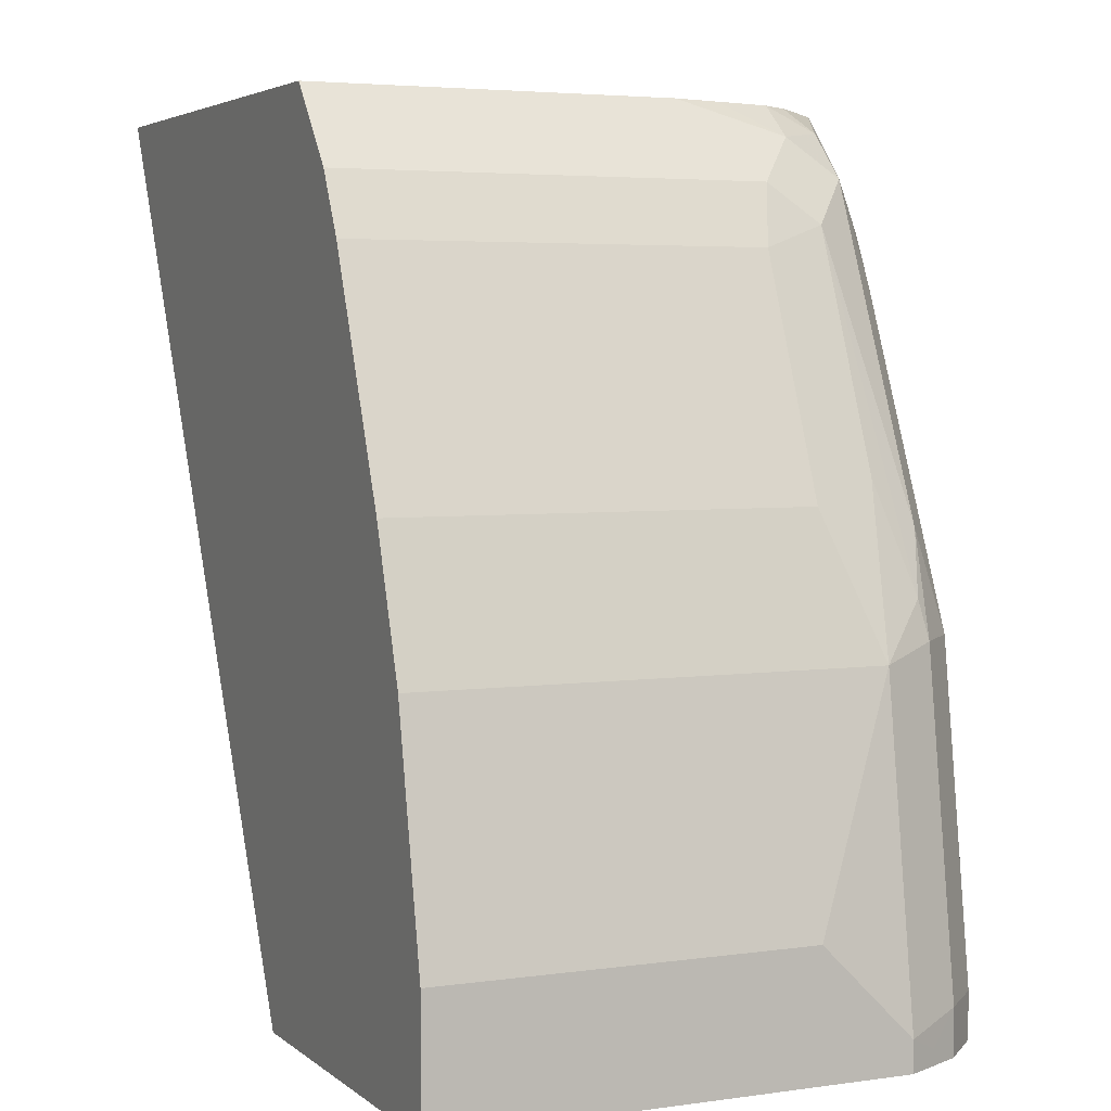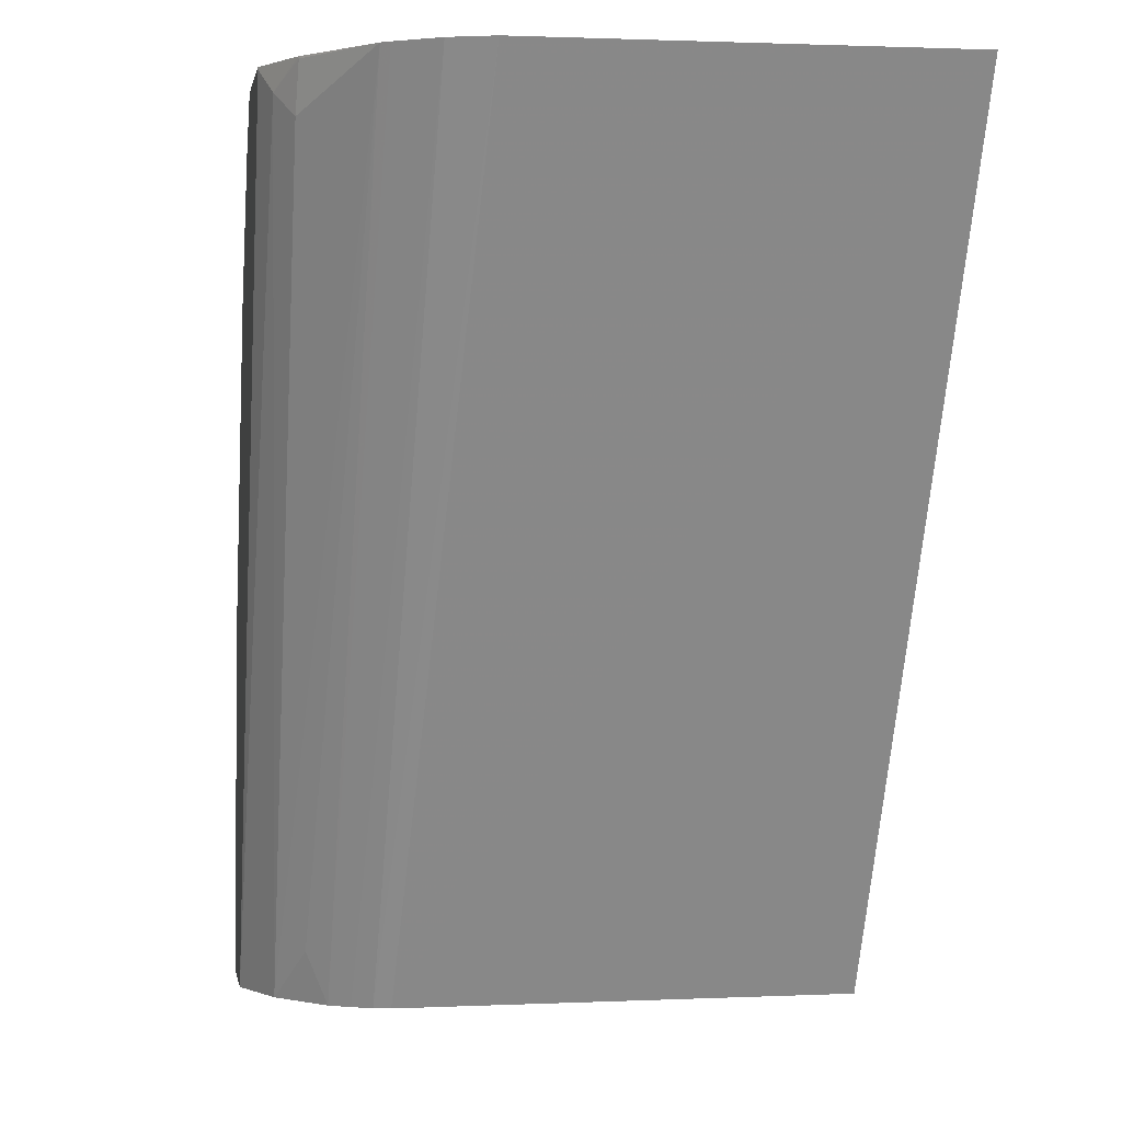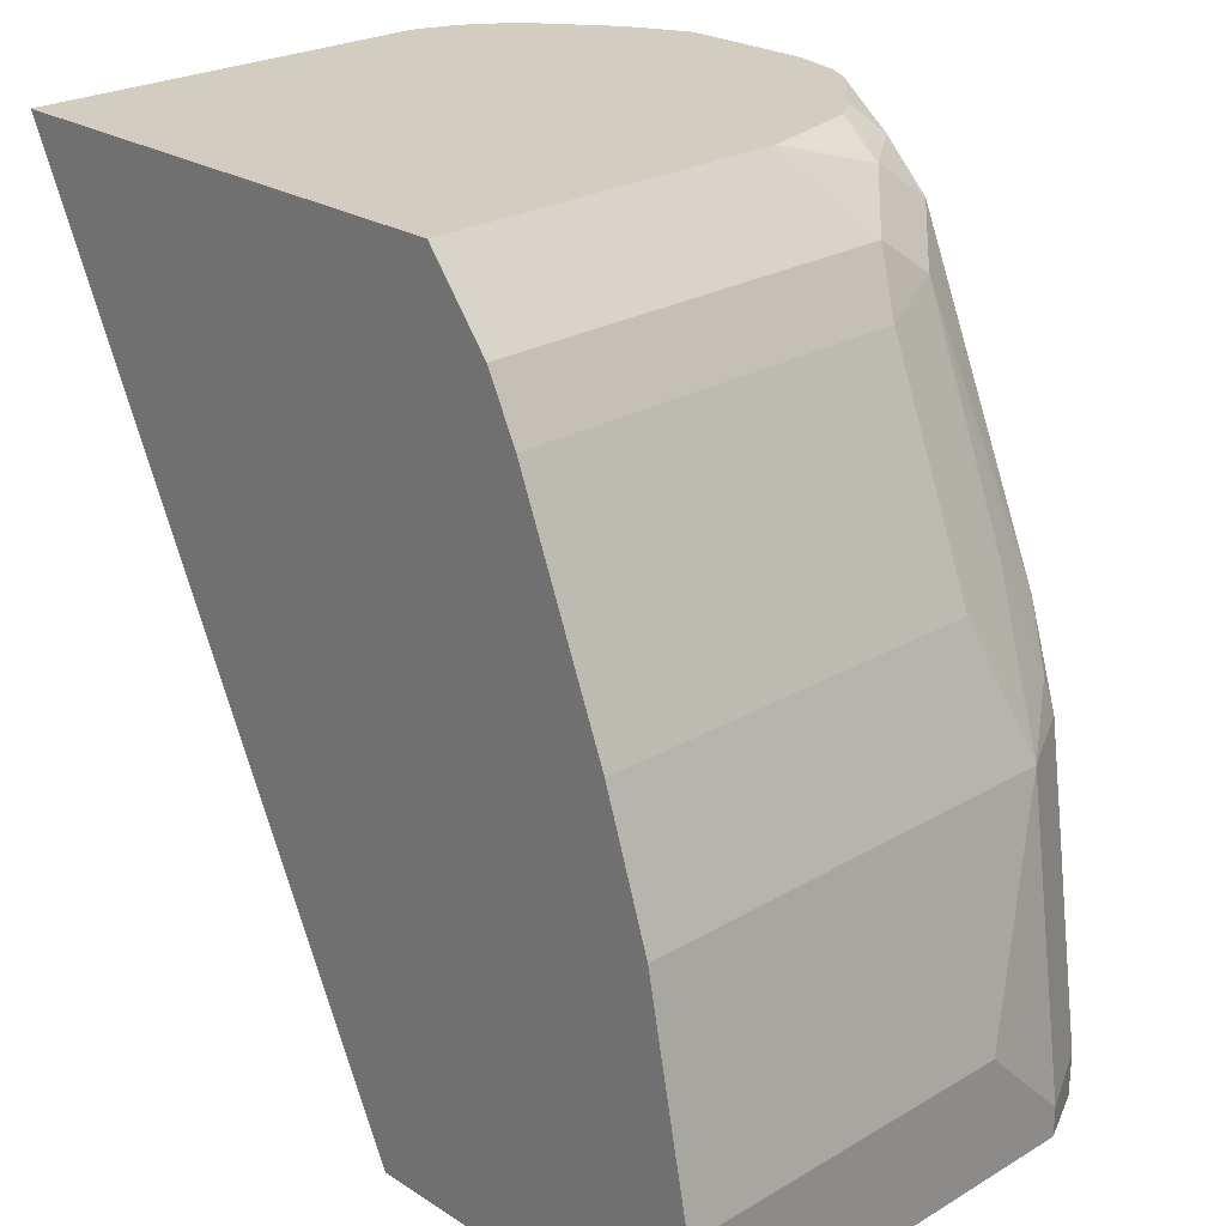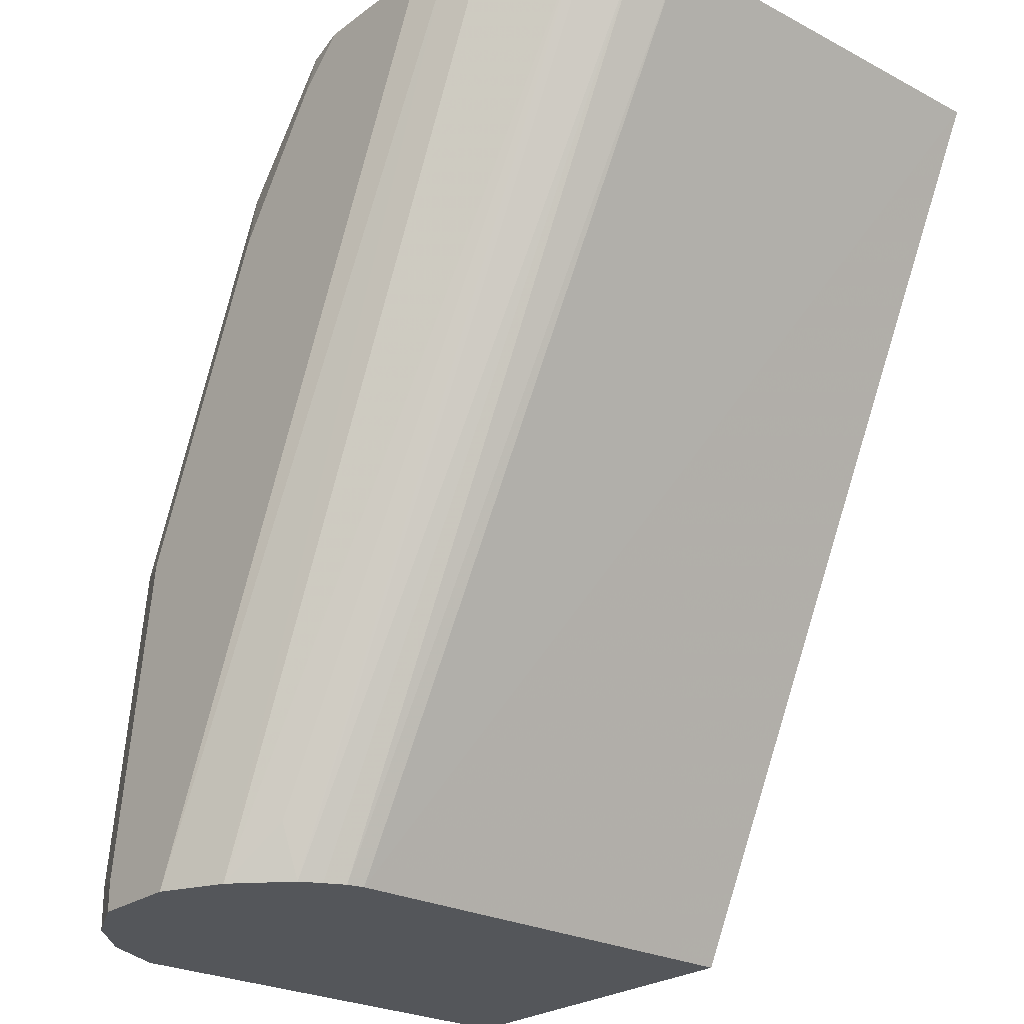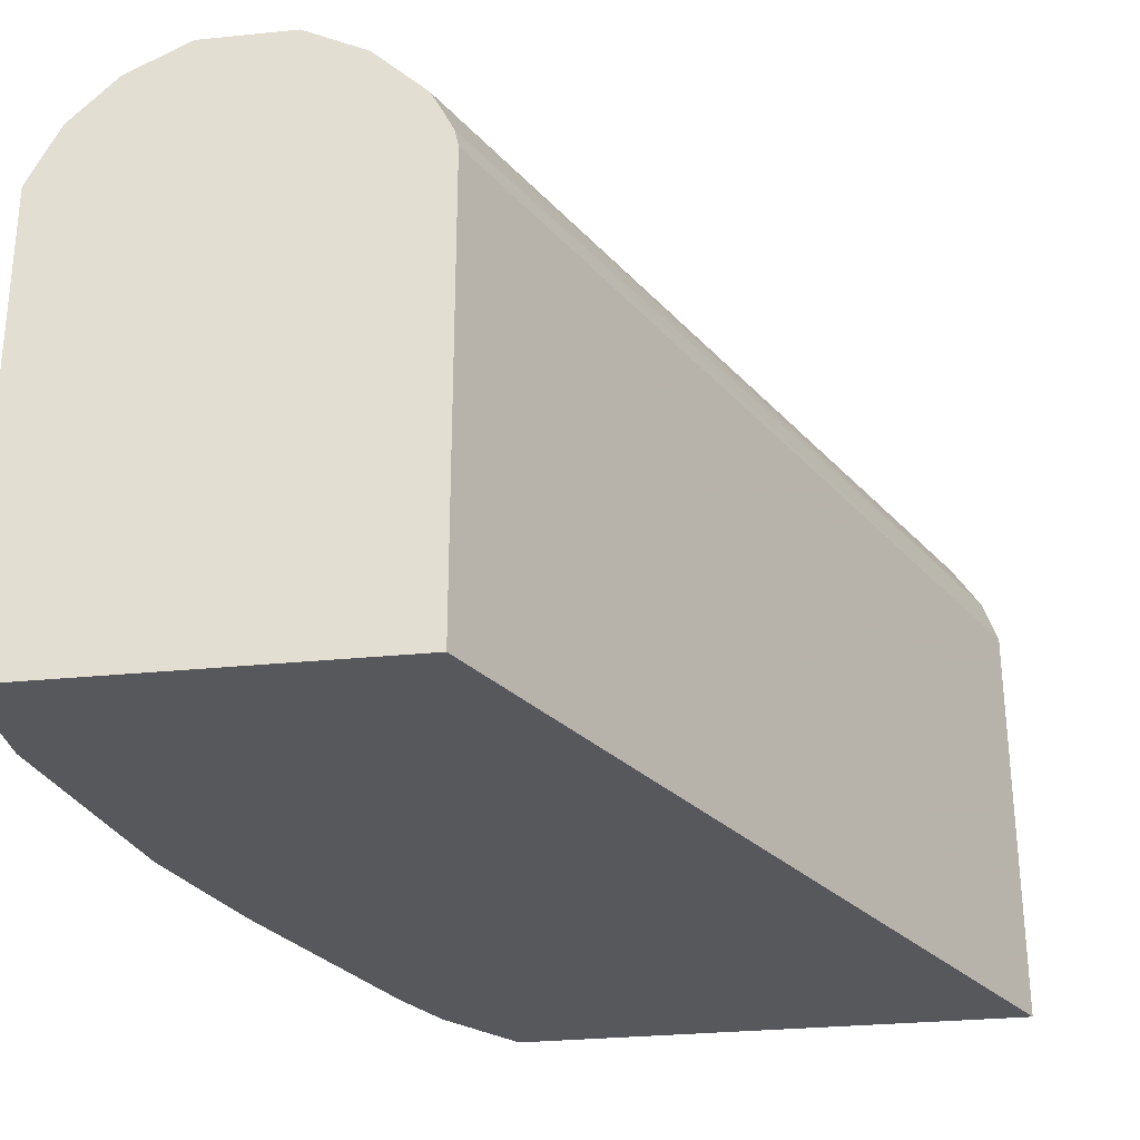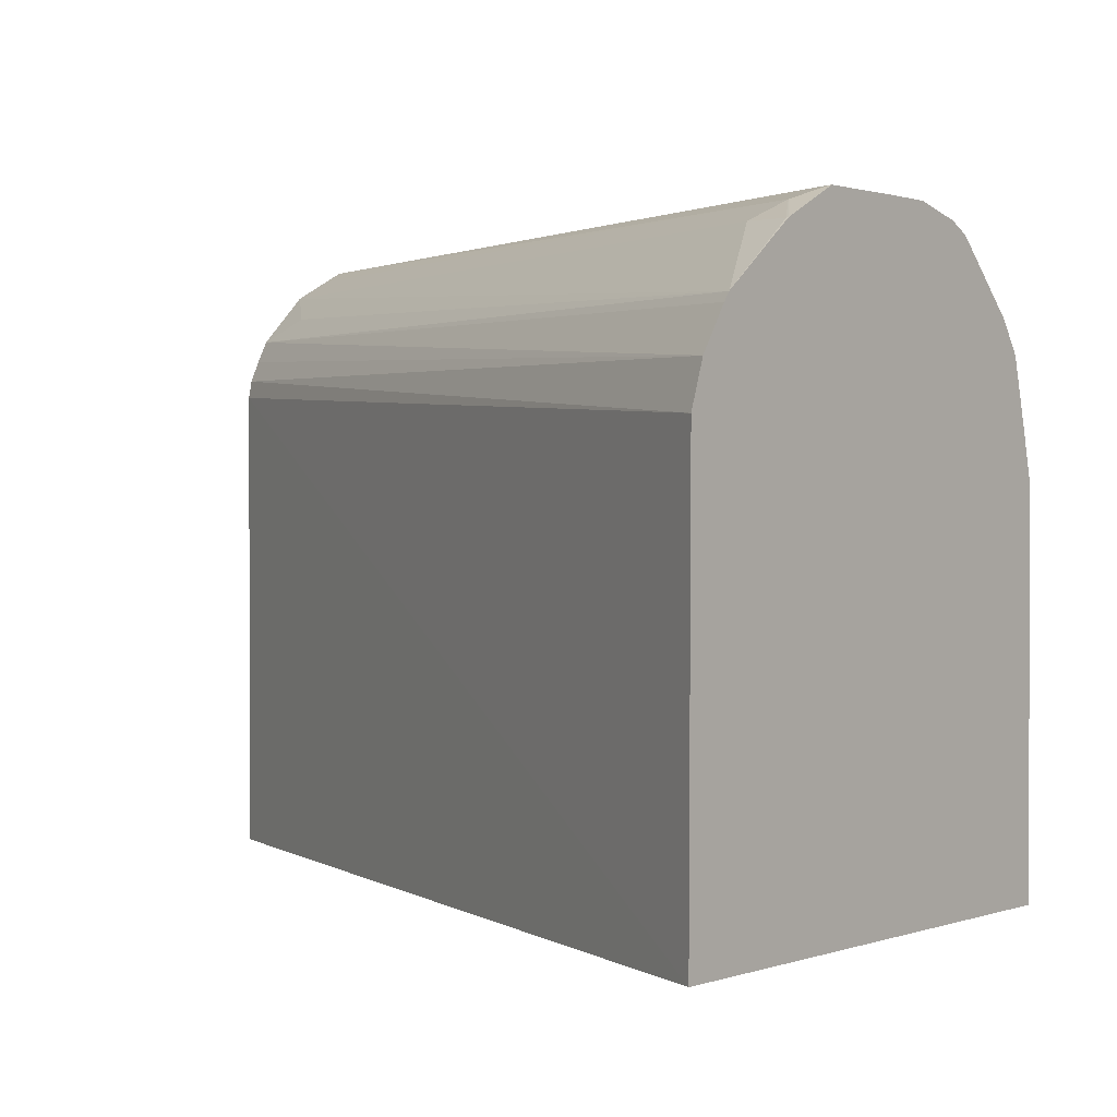
<metadata>
{"format":"obj","ext":"obj","renderer":"f3d","projection":"perspective","resolution":1024,"background":"white","views":[{"elev":4.3,"azim":65.3,"up":"+Z"},{"elev":1.3,"azim":-99.7,"up":"+Z"},{"elev":24.5,"azim":46.1,"up":"+Z"},{"elev":-25.1,"azim":-130.6,"up":"+Z"},{"elev":-28.7,"azim":-171.4,"up":"+Y"},{"elev":1.2,"azim":-51.8,"up":"+Y"}]}
</metadata>
<code>
v 0.5627 0.594 0.2189
v 0.5627 0.469 0.2189
v 0.5627 0.6096 0.2032
v 0.5471 0.6252 0.297
v 0.5471 0.469 0.297
v 0.5471 0.4689 0.297
v 0.5627 0.4689 0.2189
v 0.5627 0.4689 0.2188
v 0.5627 0.6252 0.1876
v 0.547 0.4689 0.2971
v 0.5367 0.6461 0.3022
v 0.5341 0.6435 0.3152
v 0.5236 0.6331 0.3517
v 0.4924 0.6331 0.4298
v 0.5002 0.6096 0.422
v 0.5314 0.6096 0.3439
v 0.5314 0.4689 0.3439
v 0.5627 0.4689 0.1772
v 0.5627 0.6252 0.1772
v 0.5575 0.6357 0.1824
v 0.5523 0.6461 0.1928
v 0.521 0.6617 0.3022
v 0.5236 0.6487 0.336
v 0.5419 0.6513 0.2293
v 0.4767 0.6487 0.4455
v 0.4898 0.6148 0.4429
v 0.5002 0.4689 0.4221
v 0.4376 0.4689 0.1772
v 0.5575 0.6357 0.1772
v 0.5523 0.6461 0.1772
v 0.5367 0.6617 0.1928
v 0.5002 0.6721 0.297
v 0.508 0.6643 0.3204
v 0.4741 0.6617 0.4116
v 0.4611 0.6643 0.4298
v 0.4299 0.6643 0.4696
v 0.4611 0.6487 0.4611
v 0.4741 0.6304 0.4585
v 0.4686 0.5936 0.4696
v 0.4898 0.4689 0.4429
v 0.4924 0.4689 0.4376
v 0.2948 0.4689 0.4696
v 0.4377 0.6252 0.1772
v 0.5367 0.6617 0.1772
v 0.5263 0.6669 0.1824
v 0.5158 0.6721 0.1876
v 0.4533 0.6721 0.4064
v 0.422 0.6721 0.4533
v 0.4228 0.6679 0.4696
v 0.4526 0.6416 0.4696
v 0.4594 0.6314 0.4696
v 0.4625 0.6188 0.4696
v 0.4647 0.6103 0.4696
v 0.4686 0.4689 0.4696
v 0.4684 0.4689 0.4696
v 0.2956 0.6103 0.4696
v 0.439 0.6311 0.1772
v 0.5263 0.6669 0.1772
v 0.5158 0.6721 0.1772
v 0.4064 0.6721 0.4689
v 0.4063 0.672 0.4696
v 0.4194 0.6695 0.4663
v 0.3007 0.6247 0.4696
v 0.4424 0.638 0.1772
v 0.4846 0.6721 0.1772
v 0.3908 0.6721 0.4696
v 0.3098 0.6384 0.4696
v 0.4464 0.6452 0.1772
v 0.4776 0.6687 0.1772
v 0.3517 0.6682 0.4611
v 0.3595 0.6721 0.4689
v 0.3595 0.6721 0.4696
v 0.3119 0.6412 0.4696
v 0.4455 0.6526 0.1954
v 0.4637 0.6617 0.1772
v 0.4672 0.6634 0.1772
v 0.3439 0.6624 0.4533
v 0.3387 0.6617 0.4689
v 0.3389 0.6619 0.4696
v 0.3489 0.6669 0.4696
v 0.3384 0.6616 0.4696
f 36 79 81
f 36 49 61
f 36 61 66
f 36 66 72
f 36 72 80
f 36 80 79
f 35 49 36
f 36 39 53
f 36 63 56
f 36 73 67
f 36 67 63
f 36 56 42
f 36 42 55
f 36 55 54
f 35 48 49
f 36 54 39
f 36 81 73
f 35 47 48
f 32 46 59
f 32 47 35
f 26 39 54
f 36 53 52
f 26 54 40
f 26 40 41
f 26 41 27
f 28 42 43
f 31 44 58
f 32 35 33
f 31 58 45
f 32 59 65
f 32 65 71
f 32 71 72
f 32 72 66
f 32 66 60
f 32 60 48
f 32 48 47
f 31 45 46
f 36 52 51
f 68 74 75
f 36 50 37
f 67 73 68
f 68 73 74
f 69 76 70
f 70 77 78
f 70 78 79
f 70 79 80
f 70 80 71
f 65 70 71
f 70 76 75
f 71 80 72
f 73 81 78
f 73 78 77
f 73 77 75
f 73 75 74
f 78 81 79
f 26 38 39
f 70 75 77
f 65 69 70
f 63 68 64
f 63 67 68
f 37 50 51
f 37 51 38
f 38 51 52
f 38 52 53
f 38 53 39
f 40 54 55
f 42 56 43
f 43 56 57
f 45 58 59
f 45 59 46
f 48 60 61
f 48 61 62
f 48 62 49
f 49 62 61
f 56 63 57
f 57 63 64
f 60 66 61
f 36 51 50
f 25 38 26
f 2 6 7
f 25 36 37
f 4 17 10
f 5 10 6
f 6 10 17
f 6 17 27
f 6 27 41
f 6 41 40
f 6 40 55
f 4 16 17
f 6 55 42
f 6 28 18
f 6 18 8
f 6 8 7
f 9 19 29
f 9 29 20
f 9 20 21
f 11 22 23
f 6 42 28
f 11 23 12
f 4 15 16
f 4 13 14
f 1 2 8
f 1 8 18
f 1 18 19
f 1 19 9
f 1 9 3
f 1 3 4
f 25 37 38
f 4 14 15
f 1 5 2
f 2 7 8
f 3 9 4
f 4 10 5
f 4 9 21
f 4 21 11
f 4 11 12
f 4 12 13
f 2 5 6
f 11 21 24
f 1 4 5
f 12 23 14
f 18 29 19
f 20 29 30
f 20 30 21
f 21 30 44
f 21 44 31
f 21 31 24
f 22 24 31
f 18 30 29
f 22 31 46
f 22 32 33
f 22 33 35
f 22 35 34
f 22 25 23
f 25 34 35
f 25 35 36
f 11 24 22
f 22 46 32
f 18 44 30
f 22 34 25
f 18 59 58
f 18 58 44
f 14 25 26
f 14 26 15
f 15 27 17
f 15 17 16
f 15 26 27
f 18 28 43
f 18 43 57
f 14 23 25
f 18 57 64
f 18 65 59
f 18 69 65
f 18 76 69
f 12 14 13
f 18 75 76
f 18 68 75
f 18 64 68

</code>
